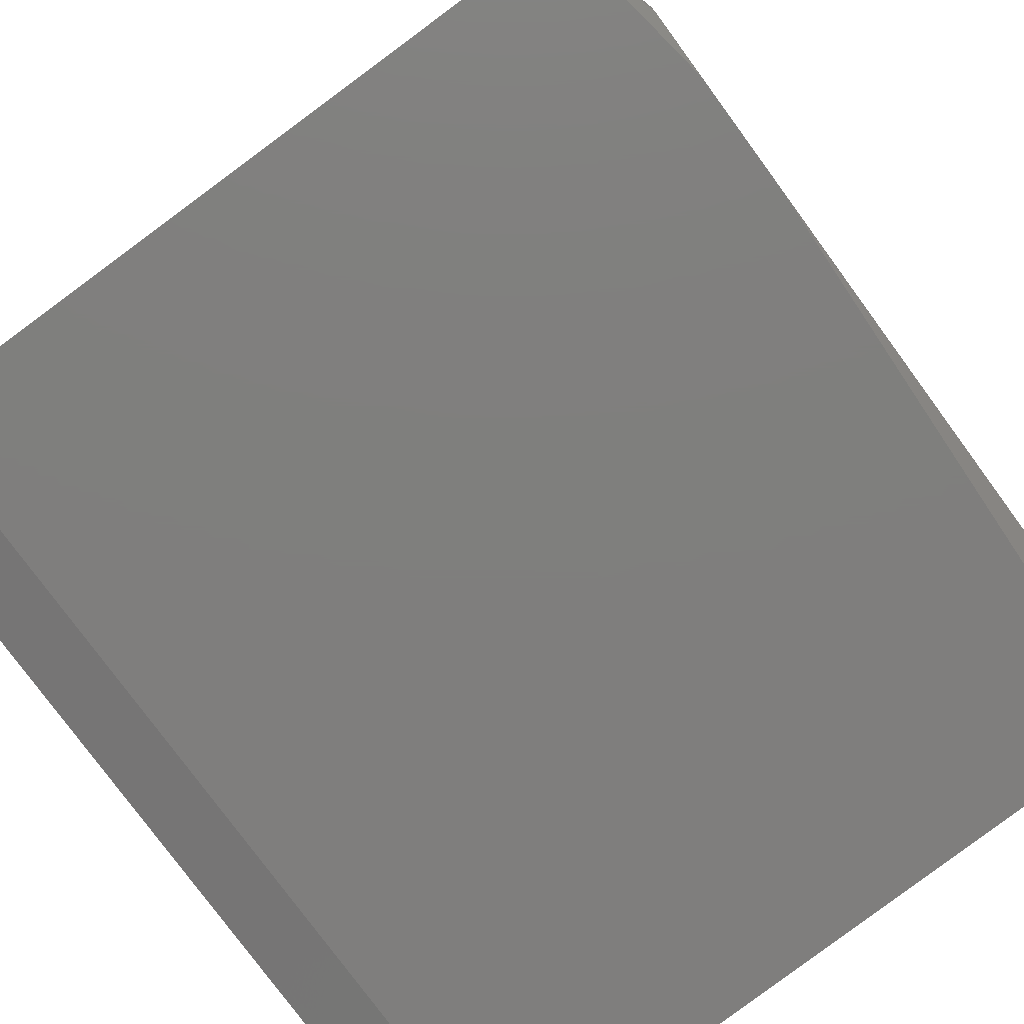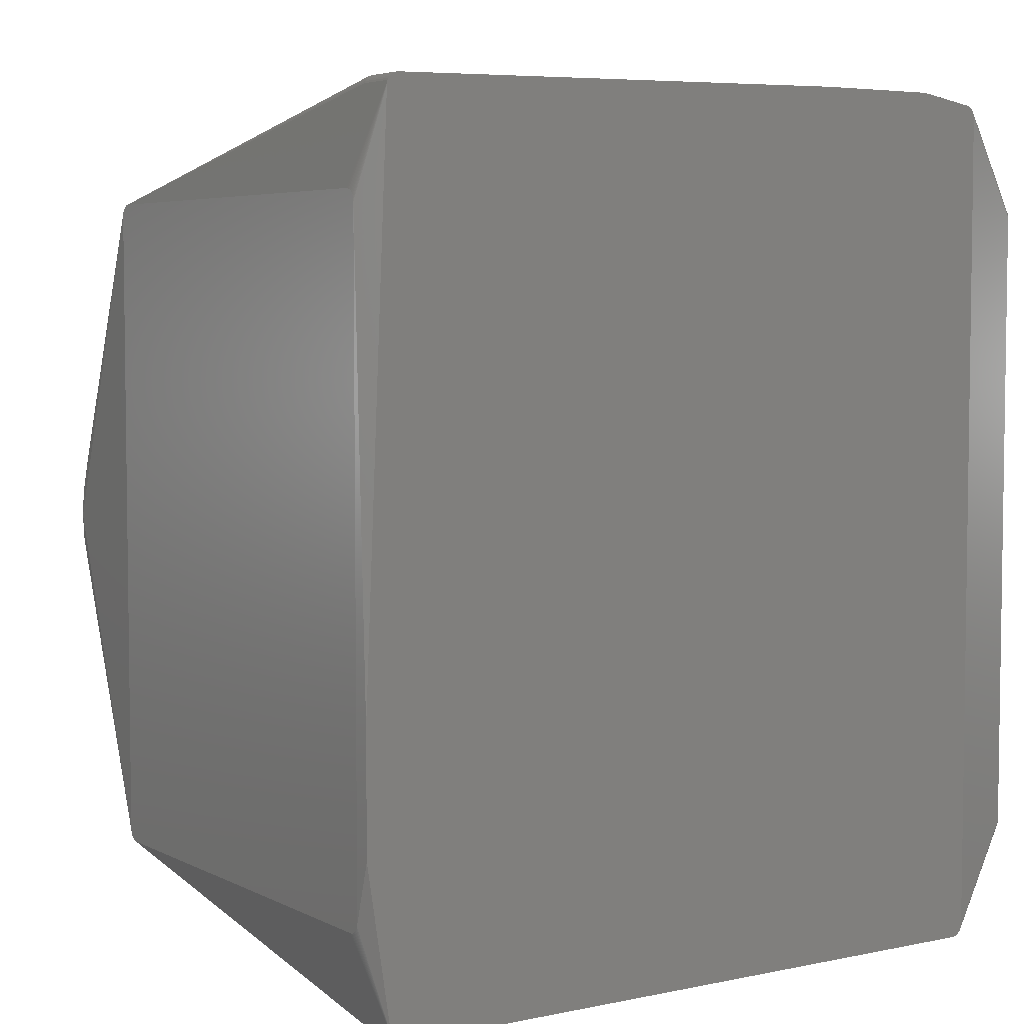
<metadata>
{"format":"stl","ext":"stl","renderer":"f3d","projection":"perspective","resolution":1024,"background":"white","views":[{"elev":-78.7,"azim":36.3,"up":"+Z"},{"elev":4.9,"azim":146.4,"up":"+Y"}]}
</metadata>
<code>
# stl→obj: 365 verts, 726 faces
v -0.1292 0.0821 0.1205
v -0.06782 0.07137 0.1435
v -0.1292 0.08232 0.12
v -0.0135 0.05275 0.1792
v -0.1292 0.0818 0.1209
v -0.1292 0.08078 0.004286
v 0.0672 0.08232 0.12
v -0.1292 0.08245 0.1195
v 0.0672 0.0821 0.1205
v 0.0672 0.08245 0.1195
v 0.0672 -0.081 0.1216
v 5.329e-16 0.0635 0.1585
v -0.002444 0.05495 0.1751
v 0.0135 0.05275 0.1792
v 0.0672 0.0818 0.1209
v 0.01411 0.05264 0.1792
v 0.01468 0.05243 0.1792
v 0.0672 0.08143 0.1213
v 0.01403 0.05235 0.1795
v 0.01348 0.05245 0.1795
v 0.01455 0.05216 0.1795
v 0.03868 -0.0379 0.1795
v -0.01348 0.05245 0.1795
v -0.01403 0.05235 0.1795
v -0.01411 0.05264 0.1792
v -0.01455 0.05216 0.1795
v -0.1292 0.08143 0.1213
v -0.1292 0.081 0.1216
v -0.01504 0.05188 0.1795
v -0.03741 0.03896 0.1795
v -0.1292 0.08053 0.1218
v -0.03833 0.03833 0.1795
v -0.0379 0.03868 0.1795
v -0.03868 0.0379 0.1795
v -0.03896 0.03741 0.1795
v -0.05188 0.01504 0.1795
v -0.1292 0.08002 0.122
v -0.05216 0.01455 0.1795
v -0.05235 0.01403 0.1795
v -0.05245 0.01348 0.1795
v -0.1292 0.0795 0.122
v -0.05245 -0.01348 0.1795
v -0.1292 -0.0795 0.122
v -0.1292 -0.08002 0.122
v -0.05235 -0.01403 0.1795
v -0.05216 -0.01455 0.1795
v -0.1292 -0.08053 0.1218
v -0.05188 -0.01504 0.1795
v -0.03868 -0.0379 0.1795
v -0.03833 -0.03833 0.1795
v -0.1292 -0.081 0.1216
v -0.03896 -0.03741 0.1795
v -0.0379 -0.03868 0.1795
v -0.03741 -0.03896 0.1795
v -0.01504 -0.05188 0.1795
v -0.01455 -0.05216 0.1795
v -0.1292 -0.08143 0.1213
v -0.01403 -0.05235 0.1795
v -0.01411 -0.05264 0.1792
v -0.1292 -0.0818 0.1209
v -0.01348 -0.05245 0.1795
v -0.0135 -0.05275 0.1792
v -0.1292 -0.0821 0.1205
v -0.000815 -0.05499 0.1751
v 0.0135 -0.05275 0.1792
v 0.01348 -0.05245 0.1795
v 0.01403 -0.05235 0.1795
v 0.01411 -0.05264 0.1792
v 0.0672 -0.0821 0.1205
v -5.387e-16 -0.0635 0.1585
v 0.0672 -0.0818 0.1209
v -0.1292 -0.08232 0.12
v 0.0672 -0.08232 0.12
v 0.01468 -0.05243 0.1792
v 0.0672 -0.08143 0.1213
v 0.03807 -0.03893 0.1792
v 0.01455 -0.05216 0.1795
v 0.03741 -0.03896 0.1795
v 0.01504 -0.05188 0.1795
v 0.03854 -0.03854 0.1792
v 0.03893 -0.03807 0.1792
v 0.0379 -0.03868 0.1795
v 0.03896 -0.03741 0.1795
v 0.03833 -0.03833 0.1795
v 0.05245 -0.01348 0.1795
v 0.05245 0.01348 0.1795
v 0.05235 0.01403 0.1795
v 0.05188 -0.01504 0.1795
v 0.05216 -0.01455 0.1795
v 0.05235 -0.01403 0.1795
v 0.05216 0.01455 0.1795
v 0.03896 0.03741 0.1795
v 0.03868 0.0379 0.1795
v 0.05188 0.01504 0.1795
v 0.03833 0.03833 0.1795
v 0.0379 0.03868 0.1795
v 0.01504 0.05188 0.1795
v 0.03741 0.03896 0.1795
v 0.05243 0.01468 0.1792
v 0.05264 0.01411 0.1792
v 0.0672 0.081 0.1216
v 0.03893 0.03807 0.1792
v 0.05275 0.0135 0.1792
v 0.0672 0.08053 0.1218
v 0.06318 0.006376 0.1585
v 0.0672 0.08002 0.122
v 0.06225 0.01254 0.1585
v 0.0635 -5.603e-16 0.1585
v 0.0672 0.0795 0.122
v 0.0672 -0.0795 0.122
v 0.0672 -0.08002 0.122
v 0.06318 -0.006376 0.1585
v 0.05275 -0.0135 0.1792
v 0.05495 -0.002444 0.1751
v 0.0672 -0.08053 0.1218
v 0.06225 -0.01254 0.1585
v 0.05264 -0.01411 0.1792
v 0.05243 -0.01468 0.1792
v 0.0672 -0.0825 0.119
v 0.0672 -0.0825 0.007
v 0.0672 0.0825 0.007
v 0.0672 0.0825 0.119
v 0.0672 -0.08053 0.004181
v 0.0672 -0.08002 0.004046
v 0.0672 -0.0821 0.0055
v 0.0672 -0.0818 0.005072
v 0.0672 0.08232 0.005974
v 0.0672 0.08245 0.006479
v 0.0672 0.08002 0.004046
v 0.0672 0.08053 0.004181
v 0.0672 0.081 0.004402
v 0.0672 -0.08245 0.006479
v 0.0672 -0.08232 0.005974
v 0.0672 -0.0795 0.004
v 0.0672 -0.08245 0.1195
v 0.0672 0.08143 0.004702
v 0.0672 0.0818 0.005072
v 0.0672 0.0821 0.0055
v 0.0672 -0.081 0.004402
v 0.0672 0.0795 0.004
v 0.0672 -0.08143 0.004702
v -0.1292 -0.08245 0.1195
v -0.1123 0.1055 -2.384e-10
v -0.1292 0.08029 0.004106
v -0.1121 0.106 -2.384e-10
v -0.1292 0.08123 0.004546
v -0.1292 0.0825 0.119
v -0.1292 0.0825 0.007
v -0.1292 -0.0825 0.007
v -0.1292 -0.0825 0.119
v -0.1292 -0.08221 0.005723
v -0.1292 -0.08239 0.006208
v -0.1292 -0.08029 0.004106
v -0.1292 -0.08078 0.004286
v -0.1292 0.0795 0.004
v -0.1292 -0.0795 0.004
v -0.1292 -0.08195 0.005275
v -0.1292 -0.08123 0.004546
v -0.1292 0.08239 0.006208
v -0.1292 0.08221 0.005723
v -0.1292 0.08195 0.005275
v -0.1292 0.08162 0.004879
v -0.1292 0.07978 0.004013
v -0.1292 -0.08162 0.004879
v -0.1292 -0.07978 0.004013
v -0.1292 -0.08249 0.006718
v -0.1292 0.08249 0.006718
v -0.1118 0.1064 -2.384e-10
v -0.1105 0.1073 -2.384e-10
v -0.1125 0.105 -2.384e-10
v -0.1125 0.1045 -2.384e-10
v -0.1125 0.0795 -2.384e-10
v -0.1125 -0.0795 -2.384e-10
v -0.1125 -0.1045 -2.384e-10
v -0.1125 -0.105 -2.384e-10
v -0.1123 -0.1055 -2.384e-10
v -0.1121 -0.106 -2.384e-10
v -0.1118 -0.1064 -2.384e-10
v -0.1116 -0.1066 0.01
v -0.1118 -0.1064 0.01
v -0.1114 -0.1068 -2.384e-10
v -0.1114 -0.1068 0.01
v -0.1116 -0.1066 0.01065
v -0.1112 -0.1069 0.01059
v -0.111 -0.1071 0.01
v -0.111 -0.1071 -2.384e-10
v -0.1108 -0.1072 0.01053
v -0.1109 -0.1072 0.01
v -0.1105 -0.1073 0.01
v -0.1104 -0.1074 0.01046
v -0.1107 -0.1072 0.01104
v -0.1105 -0.1073 -2.384e-10
v -0.1104 -0.1073 0.01
v -0.11 -0.1075 -2.384e-10
v -0.11 -0.1075 0.01
v -0.1099 -0.1075 0.01039
v -0.1095 -0.1075 -2.384e-10
v -0.1095 -0.1075 0.01031
v -0.1098 -0.1075 0.01077
v -0.1095 -0.1075 0.01
v 0.05798 -0.1075 0.01031
v 0.058 -0.1075 -2.384e-10
v -0.1094 -0.1075 0.01062
v -0.1093 -0.1075 0.01091
v -0.1097 -0.1075 0.01113
v -0.1103 -0.1074 0.01091
v -0.1095 -0.1075 0.01146
v -0.1091 -0.1075 0.01118
v -0.1101 -0.1074 0.01134
v -0.1099 -0.1074 0.01173
v -0.1105 -0.1072 0.01153
v -0.1091 -0.1074 0.012
v -0.1092 -0.1075 0.01175
v -0.1082 -0.1075 0.012
v -0.1089 -0.1075 0.01142
v -0.1087 -0.1075 0.01162
v -0.1084 -0.1075 0.01179
v -0.1081 -0.1075 0.01191
v -0.1075 -0.1075 0.012
v -0.1078 -0.1075 0.01198
v 0.056 -0.1075 0.012
v 0.0563 -0.1075 0.01198
v 0.05731 -0.1075 0.012
v 0.0566 -0.1075 0.01191
v 0.0569 -0.1075 0.01179
v 0.05717 -0.1075 0.01162
v 0.05741 -0.1075 0.01142
v 0.058 -0.1074 0.012
v 0.05772 -0.1075 0.01174
v 0.05797 -0.1075 0.01144
v 0.05761 -0.1075 0.01118
v 0.05834 -0.1074 0.01172
v 0.05778 -0.1075 0.01091
v 0.05817 -0.1075 0.01112
v 0.0579 -0.1075 0.01062
v 0.05832 -0.1075 0.01076
v 0.05859 -0.1074 0.01133
v 0.05898 -0.1072 0.01153
v 0.05876 -0.1074 0.0109
v 0.05918 -0.1072 0.01104
v 0.05887 -0.1074 0.01046
v 0.0593 -0.1072 0.01053
v 0.05956 -0.1069 0.01117
v 0.0597 -0.1069 0.01059
v 0.0595 -0.1071 0.01
v 0.05934 -0.1072 0.01
v 0.05903 -0.1073 0.01
v 0.06006 -0.1066 0.01065
v 0.05974 -0.1069 0.01
v 0.05993 -0.1068 0.01
v 0.0595 -0.1071 -2.384e-10
v 0.05903 -0.1073 -2.384e-10
v 0.05852 -0.1075 0.01
v 0.05852 -0.1075 -2.384e-10
v 0.05993 -0.1068 -2.384e-10
v 0.0601 -0.1066 0.01
v 0.0603 -0.1064 -2.384e-10
v 0.0603 -0.1064 0.01
v 0.06041 -0.1063 0.01
v 0.0606 -0.106 -2.384e-10
v 0.06037 -0.1063 0.0107
v 0.0606 -0.106 0.01
v 0.06066 -0.1059 0.01
v 0.06082 -0.1055 -2.384e-10
v 0.06082 -0.1055 0.01
v 0.06095 -0.105 -2.384e-10
v -0.1108 0.1072 0.01
v -0.111 0.1071 -2.384e-10
v -0.1105 0.1073 0.01
v 0.05852 0.1075 -2.384e-10
v 0.05903 0.1073 -2.384e-10
v 0.067 -0.065 -2.384e-10
v -0.1114 0.1068 -2.384e-10
v 0.061 0.1045 -2.384e-10
v 0.067 -0.035 -2.384e-10
v 0.0606 0.106 -2.384e-10
v 0.06082 0.1055 -2.384e-10
v 0.0595 0.1071 -2.384e-10
v 0.05993 0.1068 -2.384e-10
v -0.09567 0.11 -2.384e-10
v -0.06433 0.11 -2.384e-10
v 0.0603 0.1064 -2.384e-10
v 0.06095 0.105 -2.384e-10
v 0.058 0.1075 -2.384e-10
v -0.11 0.1075 -2.384e-10
v -0.11 0.1075 0.01
v 0.058 0.1075 0.01
v 0.05852 0.1075 0.01
v 0.0595 0.1071 0.01
v 0.05903 0.1073 0.01
v 0.05849 0.1075 0.0104
v 0.05899 0.1073 0.01048
v 0.05888 0.1073 0.01094
v 0.05946 0.1071 0.01055
v 0.05798 0.1075 0.01031
v 0.0579 0.1075 0.01062
v 0.0584 0.1075 0.01078
v -0.06435 0.11 0.007345
v -0.06446 0.11 0.007968
v -0.06468 0.11 0.008563
v 0.05778 0.1075 0.01091
v 0.05824 0.1075 0.01115
v -0.065 0.11 0.00911
v 0.05803 0.1075 0.01149
v 0.05761 0.1075 0.01118
v -0.09532 0.11 0.008563
v -0.06433 0.11 0.007
v -0.09567 0.11 0.007
v -0.09565 0.11 0.007345
v -0.1099 0.1075 0.01038
v -0.1104 0.1074 0.01045
v -0.09554 0.11 0.007968
v -0.1098 0.1075 0.01076
v -0.1108 0.1072 0.01052
v -0.1103 0.1074 0.0109
v -0.111 0.1071 0.01
v -0.1114 0.1068 0.01
v -0.1112 0.1069 0.01059
v -0.1116 0.1066 0.01064
v -0.1116 0.1066 0.01
v -0.1118 0.1064 0.01
v -0.1107 0.1072 0.01103
v -0.1105 0.1072 0.01152
v -0.1101 0.1074 0.01132
v -0.1099 0.1074 0.01171
v -0.1095 0.1075 0.01144
v -0.1097 0.1075 0.01111
v -0.095 0.11 0.00911
v -0.09459 0.11 0.009595
v -0.1095 0.1074 0.012
v -0.1092 0.1075 0.01173
v -0.09411 0.11 0.01
v -0.09356 0.11 0.01032
v -0.09235 0.11 0.01065
v -0.092 0.11 0.01067
v -0.09297 0.11 0.01054
v -0.068 0.11 0.01067
v -0.06765 0.11 0.01065
v 0.05669 0.1075 0.012
v -0.06703 0.11 0.01054
v -0.06644 0.11 0.01032
v -0.06589 0.11 0.01
v -0.06541 0.11 0.009595
v 0.05717 0.1075 0.01162
v 0.05741 0.1075 0.01142
v 0.05777 0.1075 0.01179
v 0.05762 0.1074 0.012
v 0.05844 0.1073 0.01179
v 0.05836 0.1073 0.012
v 0.05869 0.1073 0.01138
v 0.05801 0.1074 0.012
v 0.0606 0.106 0.01
v 0.06054 0.106 0.01072
v 0.05973 0.1068 0.01122
v 0.05988 0.1068 0.01062
v 0.05933 0.1071 0.01109
v 0.05911 0.1071 0.0116
v 0.06024 0.1064 0.01068
v 0.0603 0.1064 0.01
v 0.05993 0.1068 0.01
v 0.06082 0.1055 0.01
v 0.058 -0.1075 0.01
v 0.05841 -0.1075 0.01038
v 0.03854 0.03854 0.1792
v 0.03807 0.03893 0.1792
f 1 2 3
f 4 2 1
f 5 4 1
f 6 1 3
f 6 5 1
f 7 3 2
f 7 8 3
f 3 8 6
f 7 2 9
f 7 10 8
f 11 7 9
f 7 11 10
f 12 9 2
f 2 4 13
f 13 12 2
f 9 12 14
f 13 14 12
f 15 9 16
f 16 9 14
f 9 15 11
f 17 18 15
f 17 15 16
f 11 15 18
f 14 19 16
f 19 17 16
f 19 14 20
f 19 21 17
f 21 19 22
f 22 19 20
f 14 23 20
f 23 22 20
f 23 4 24
f 14 4 23
f 22 23 24
f 24 4 25
f 5 25 4
f 14 13 4
f 26 24 27
f 25 27 24
f 24 26 22
f 25 5 27
f 27 5 6
f 26 27 28
f 6 28 27
f 29 26 28
f 26 29 22
f 30 29 28
f 22 29 30
f 28 31 32
f 33 28 32
f 33 30 28
f 6 31 28
f 30 33 22
f 22 33 32
f 31 34 32
f 32 34 22
f 31 35 34
f 22 34 35
f 35 31 36
f 35 36 22
f 37 38 31
f 36 31 38
f 37 31 6
f 22 36 38
f 39 38 37
f 22 38 39
f 40 39 37
f 41 40 37
f 6 41 37
f 39 40 22
f 41 42 40
f 22 40 42
f 41 43 42
f 43 41 6
f 43 44 42
f 44 45 42
f 42 45 22
f 6 44 43
f 44 46 45
f 44 47 46
f 47 44 6
f 22 45 46
f 46 47 48
f 46 48 22
f 49 47 50
f 47 51 50
f 49 52 47
f 52 48 47
f 6 51 47
f 22 48 52
f 22 52 49
f 22 49 50
f 51 53 50
f 50 53 22
f 53 51 54
f 53 54 22
f 55 54 51
f 54 55 22
f 55 51 56
f 22 55 56
f 57 56 51
f 57 51 6
f 58 56 57
f 56 58 22
f 59 57 60
f 59 58 57
f 6 60 57
f 61 58 62
f 59 62 58
f 58 61 22
f 59 60 62
f 60 63 62
f 6 63 60
f 63 64 62
f 65 61 62
f 65 62 64
f 65 66 61
f 61 66 22
f 65 67 66
f 22 66 67
f 68 67 65
f 65 69 68
f 65 64 70
f 69 65 70
f 70 64 63
f 70 63 69
f 69 71 68
f 69 63 72
f 73 69 72
f 71 69 11
f 11 69 73
f 74 67 68
f 71 74 68
f 75 74 71
f 75 71 11
f 76 74 75
f 67 74 77
f 78 74 76
f 79 77 74
f 78 79 74
f 80 76 75
f 81 80 75
f 11 81 75
f 76 80 82
f 78 76 82
f 22 79 78
f 22 78 82
f 77 79 22
f 67 77 22
f 22 81 83
f 84 80 22
f 80 81 22
f 22 85 86
f 22 86 87
f 22 88 89
f 82 84 22
f 90 85 22
f 87 91 22
f 92 93 22
f 91 94 22
f 22 95 96
f 22 97 21
f 22 96 98
f 22 94 92
f 22 89 90
f 98 97 22
f 93 95 22
f 83 88 22
f 92 94 99
f 94 91 99
f 87 100 99
f 101 102 99
f 101 99 100
f 92 99 102
f 91 87 99
f 103 87 86
f 100 87 103
f 104 101 100
f 103 104 100
f 18 102 101
f 11 101 104
f 18 101 11
f 105 106 104
f 107 105 104
f 103 107 104
f 11 104 106
f 105 108 106
f 105 107 103
f 108 105 103
f 106 108 109
f 106 109 11
f 110 109 108
f 11 109 110
f 111 110 108
f 110 111 11
f 112 108 113
f 111 108 112
f 114 113 108
f 103 114 108
f 115 111 112
f 111 115 11
f 116 112 113
f 116 115 112
f 115 116 113
f 117 115 113
f 11 115 117
f 90 117 113
f 118 117 90
f 117 118 11
f 85 90 113
f 89 118 90
f 83 81 118
f 88 83 118
f 89 88 118
f 118 81 11
f 11 119 120
f 121 122 11
f 11 123 124
f 125 126 11
f 127 128 11
f 11 129 130
f 130 131 11
f 11 132 133
f 11 122 10
f 124 134 11
f 11 133 125
f 11 135 119
f 136 137 11
f 11 128 121
f 137 138 11
f 139 123 11
f 11 134 140
f 126 141 11
f 73 135 11
f 11 131 136
f 140 129 11
f 11 138 127
f 11 141 139
f 120 132 11
f 142 135 73
f 142 73 72
f 72 63 6
f 6 142 72
f 6 143 144
f 145 6 146
f 6 145 143
f 6 147 148
f 149 150 6
f 151 152 6
f 6 153 154
f 6 155 156
f 6 157 151
f 154 158 6
f 6 159 160
f 160 161 6
f 150 142 6
f 8 147 6
f 161 162 6
f 144 163 6
f 6 158 164
f 6 165 153
f 164 157 6
f 152 166 6
f 6 167 159
f 6 163 155
f 156 165 6
f 6 166 149
f 148 167 6
f 6 162 146
f 145 159 167
f 145 160 159
f 145 161 160
f 145 162 161
f 145 146 162
f 145 167 168
f 169 143 145
f 169 145 168
f 143 163 144
f 170 163 143
f 170 143 169
f 163 170 155
f 170 171 155
f 169 171 170
f 171 172 155
f 173 156 155
f 172 173 155
f 172 171 169
f 169 173 172
f 173 174 156
f 169 174 173
f 175 165 156
f 174 175 156
f 169 175 174
f 176 165 175
f 176 175 169
f 153 165 176
f 154 153 176
f 177 154 176
f 169 177 176
f 177 158 154
f 177 164 158
f 177 157 164
f 177 151 157
f 177 152 151
f 177 166 152
f 178 166 177
f 178 177 169
f 166 178 149
f 178 179 180
f 179 178 181
f 178 150 149
f 178 180 150
f 169 181 178
f 179 181 182
f 179 183 180
f 182 183 179
f 183 150 180
f 183 182 150
f 184 142 150
f 184 150 182
f 184 182 185
f 182 181 185
f 186 185 181
f 186 181 169
f 187 184 185
f 188 187 185
f 188 185 186
f 184 187 142
f 187 189 190
f 190 191 187
f 187 191 142
f 187 188 189
f 188 186 192
f 189 188 192
f 169 192 186
f 193 192 194
f 193 189 192
f 169 194 192
f 193 190 189
f 193 195 190
f 193 194 195
f 196 194 197
f 195 194 196
f 197 194 169
f 196 190 195
f 198 199 196
f 196 200 198
f 199 190 196
f 196 197 200
f 201 200 197
f 201 197 202
f 169 202 197
f 198 200 201
f 203 199 198
f 201 203 198
f 203 204 199
f 204 203 201
f 204 205 199
f 206 190 199
f 206 199 205
f 204 207 205
f 204 208 207
f 201 208 204
f 209 205 210
f 207 210 205
f 206 205 209
f 191 206 209
f 190 206 191
f 209 210 142
f 211 209 142
f 191 209 211
f 142 210 212
f 213 212 210
f 207 213 210
f 212 214 142
f 213 214 212
f 207 215 213
f 213 216 214
f 215 216 213
f 215 207 208
f 201 216 215
f 215 208 201
f 216 217 214
f 217 216 201
f 217 218 214
f 201 218 217
f 142 214 219
f 220 219 214
f 218 220 214
f 201 220 218
f 219 220 201
f 219 221 142
f 201 221 219
f 221 222 135
f 221 135 142
f 201 222 221
f 142 191 211
f 135 222 223
f 224 223 222
f 201 224 222
f 224 225 223
f 225 224 201
f 225 226 223
f 201 226 225
f 226 227 223
f 227 226 201
f 228 135 223
f 223 227 229
f 229 228 223
f 227 230 229
f 231 230 227
f 201 231 227
f 229 230 228
f 228 232 135
f 232 228 230
f 230 231 233
f 234 230 233
f 232 230 234
f 231 201 233
f 233 235 236
f 234 233 236
f 201 235 233
f 236 237 234
f 234 237 232
f 232 237 135
f 237 238 135
f 239 238 237
f 239 237 236
f 240 135 238
f 239 240 238
f 239 236 241
f 242 239 241
f 239 242 240
f 243 135 240
f 242 243 240
f 243 244 135
f 243 242 244
f 242 245 244
f 242 246 245
f 246 242 247
f 247 242 241
f 135 244 248
f 245 249 244
f 250 244 249
f 250 248 244
f 249 245 251
f 246 251 245
f 246 252 251
f 247 252 246
f 253 247 241
f 253 252 247
f 253 254 252
f 169 252 254
f 251 252 169
f 249 251 255
f 169 255 251
f 250 249 255
f 256 250 255
f 250 256 248
f 256 255 257
f 169 257 255
f 258 256 257
f 248 256 258
f 259 257 260
f 259 258 257
f 260 257 169
f 261 258 259
f 248 258 261
f 261 135 248
f 261 262 135
f 259 262 261
f 262 259 260
f 263 260 264
f 260 263 262
f 169 264 260
f 262 119 135
f 262 263 119
f 265 119 263
f 265 263 264
f 132 264 266
f 120 264 132
f 265 264 120
f 266 264 169
f 265 120 119
f 267 169 268
f 269 169 267
f 270 271 169
f 272 266 169
f 169 168 273
f 169 274 275
f 169 275 272
f 169 276 277
f 254 202 169
f 169 278 279
f 280 281 169
f 169 282 276
f 169 277 283
f 283 274 169
f 169 281 284
f 169 273 268
f 282 169 279
f 284 270 169
f 169 271 278
f 169 285 280
f 169 286 285
f 269 286 169
f 281 287 284
f 284 287 270
f 288 270 287
f 271 270 288
f 271 289 278
f 271 290 289
f 271 288 290
f 291 288 287
f 292 290 288
f 288 291 292
f 289 290 292
f 292 291 293
f 294 292 293
f 292 294 289
f 295 291 287
f 295 296 291
f 297 293 291
f 297 291 296
f 295 298 299
f 299 296 295
f 295 287 298
f 296 299 300
f 301 296 300
f 297 296 301
f 293 297 302
f 297 301 302
f 303 301 300
f 304 302 301
f 305 304 301
f 301 303 305
f 299 306 300
f 306 303 300
f 298 306 299
f 298 287 307
f 306 298 307
f 281 307 287
f 306 307 281
f 306 281 280
f 280 308 306
f 286 308 280
f 285 286 280
f 286 309 308
f 306 308 309
f 286 310 309
f 311 286 269
f 310 286 311
f 310 312 309
f 312 306 309
f 312 310 313
f 311 313 310
f 311 314 315
f 269 314 311
f 313 311 315
f 314 269 267
f 268 316 267
f 314 267 316
f 273 317 268
f 317 316 268
f 316 317 318
f 318 314 316
f 319 147 317
f 318 317 147
f 320 319 317
f 320 317 273
f 320 273 168
f 319 320 321
f 320 168 321
f 147 319 321
f 318 147 8
f 168 148 147
f 168 147 321
f 314 318 8
f 322 314 8
f 315 314 322
f 323 322 8
f 322 323 315
f 315 323 324
f 313 315 324
f 324 323 8
f 325 324 8
f 325 326 324
f 326 327 324
f 313 324 327
f 313 306 312
f 327 306 313
f 328 327 326
f 306 327 328
f 326 329 328
f 329 306 328
f 326 325 330
f 330 331 326
f 326 331 329
f 325 8 330
f 332 330 8
f 329 330 332
f 331 330 329
f 306 329 332
f 333 332 8
f 333 306 332
f 334 8 335
f 334 336 8
f 333 8 336
f 335 8 10
f 306 333 336
f 306 336 334
f 306 334 335
f 335 10 337
f 306 335 337
f 10 338 337
f 338 306 337
f 339 340 338
f 338 10 339
f 306 338 340
f 339 341 340
f 306 340 341
f 341 342 306
f 306 342 343
f 306 343 303
f 342 341 339
f 343 342 344
f 344 342 339
f 344 345 343
f 305 303 343
f 343 345 305
f 339 346 344
f 344 346 345
f 346 304 345
f 304 305 345
f 339 347 346
f 346 347 348
f 304 346 348
f 302 304 348
f 10 348 349
f 350 348 10
f 350 302 348
f 351 348 347
f 351 349 348
f 347 339 10
f 351 347 10
f 10 349 351
f 352 353 10
f 352 10 122
f 354 10 355
f 354 356 10
f 10 356 357
f 357 350 10
f 358 355 10
f 10 353 358
f 353 352 359
f 359 358 353
f 358 359 355
f 359 360 355
f 282 360 359
f 282 359 352
f 360 289 355
f 279 278 360
f 360 278 289
f 279 360 282
f 282 352 276
f 352 122 361
f 277 352 361
f 352 277 276
f 277 122 121
f 277 361 122
f 277 121 128
f 277 128 283
f 128 127 283
f 127 138 283
f 138 137 283
f 137 136 283
f 136 131 283
f 131 130 283
f 130 129 283
f 283 140 274
f 129 140 283
f 275 274 140
f 134 275 140
f 134 272 275
f 134 124 272
f 124 266 272
f 124 123 266
f 139 266 123
f 141 266 139
f 126 125 266
f 125 133 266
f 141 126 266
f 133 132 266
f 355 289 294
f 355 356 354
f 294 356 355
f 294 293 356
f 350 357 356
f 293 350 356
f 350 293 302
f 148 168 167
f 362 202 363
f 363 202 254
f 201 202 362
f 363 201 362
f 241 236 363
f 363 253 241
f 253 363 254
f 201 363 236
f 235 201 236
f 103 85 113
f 103 113 114
f 103 86 85
f 18 364 102
f 365 364 18
f 18 17 365
f 93 102 364
f 96 364 365
f 95 93 364
f 96 95 364
f 93 92 102
f 98 96 365
f 98 365 17
f 97 98 17
f 21 97 17
f 80 84 82

</code>
